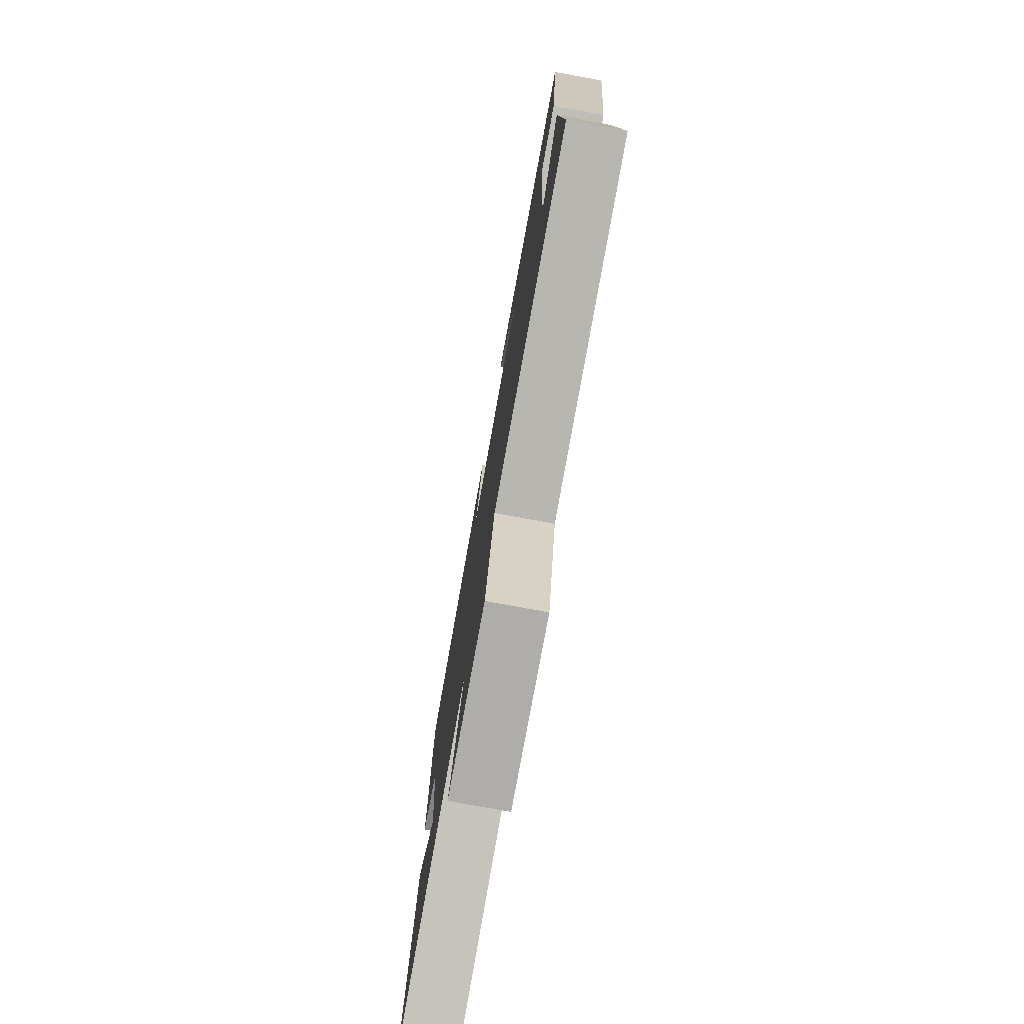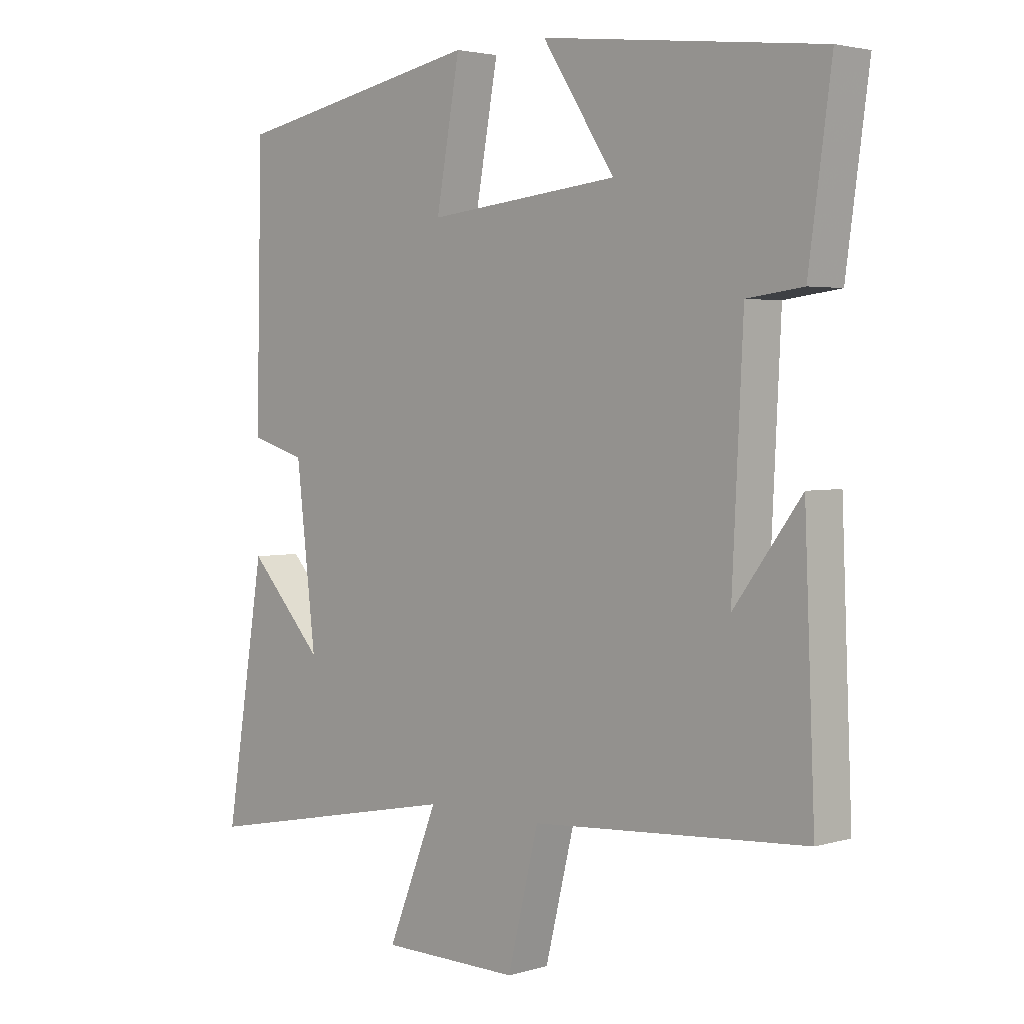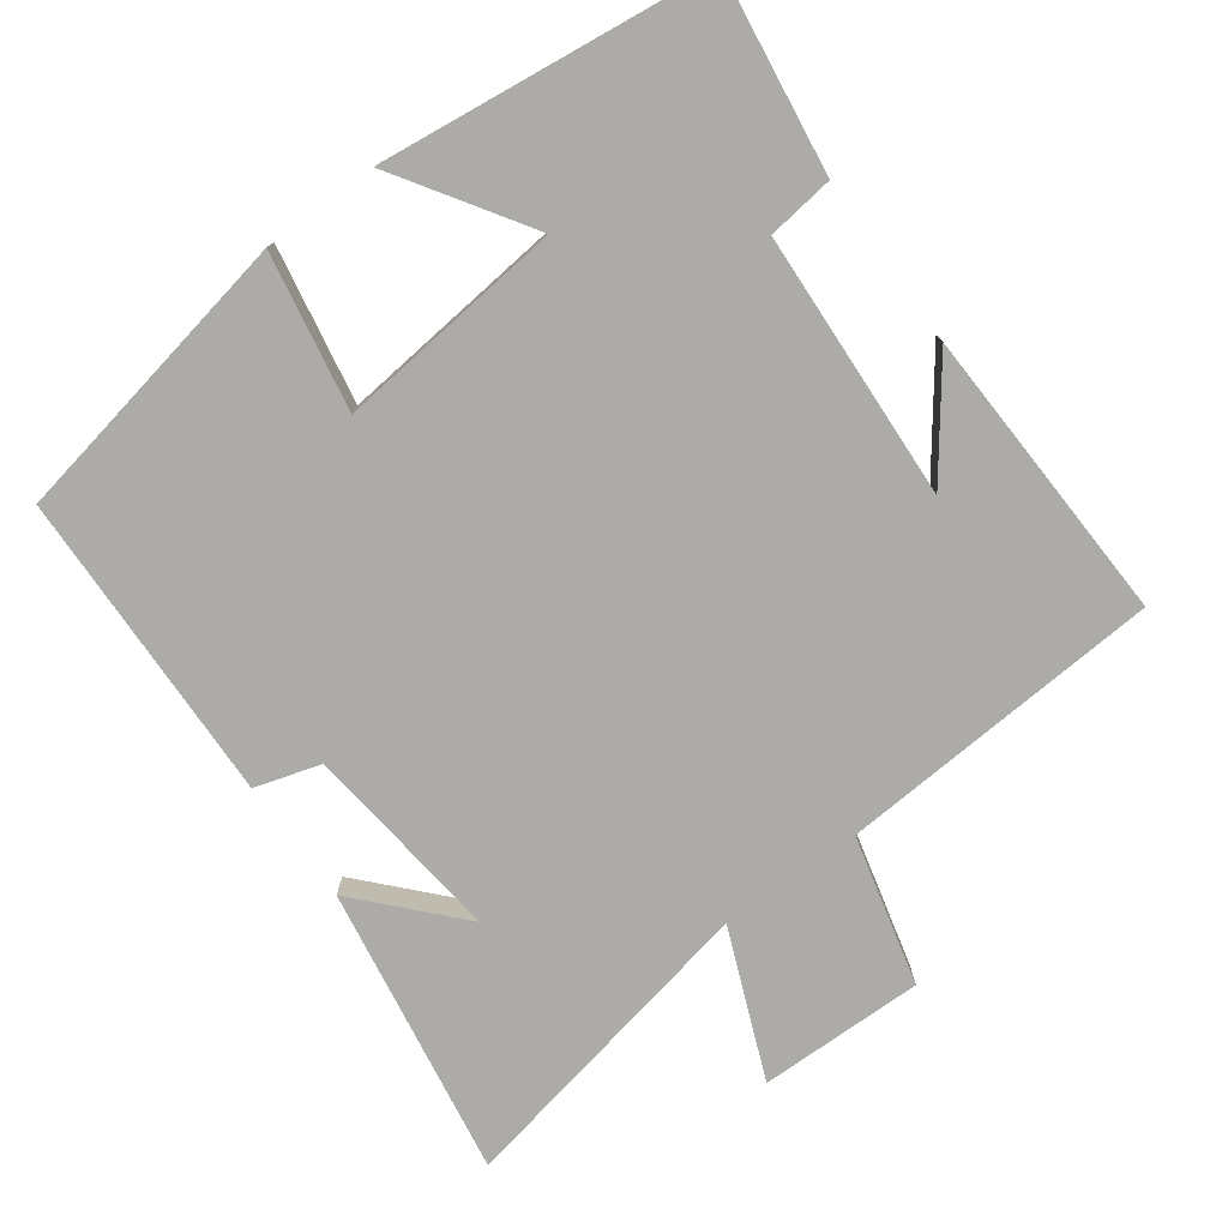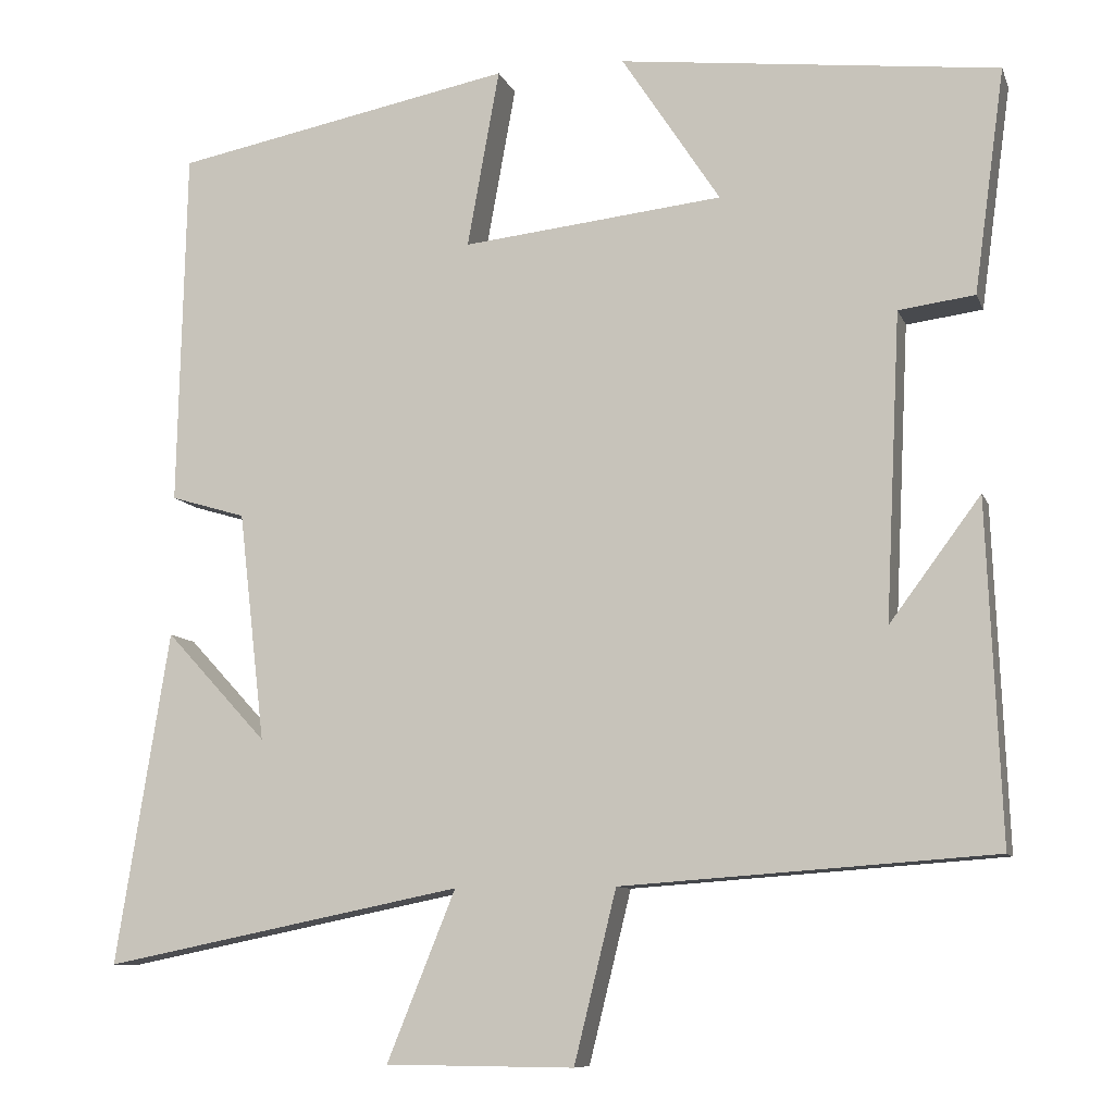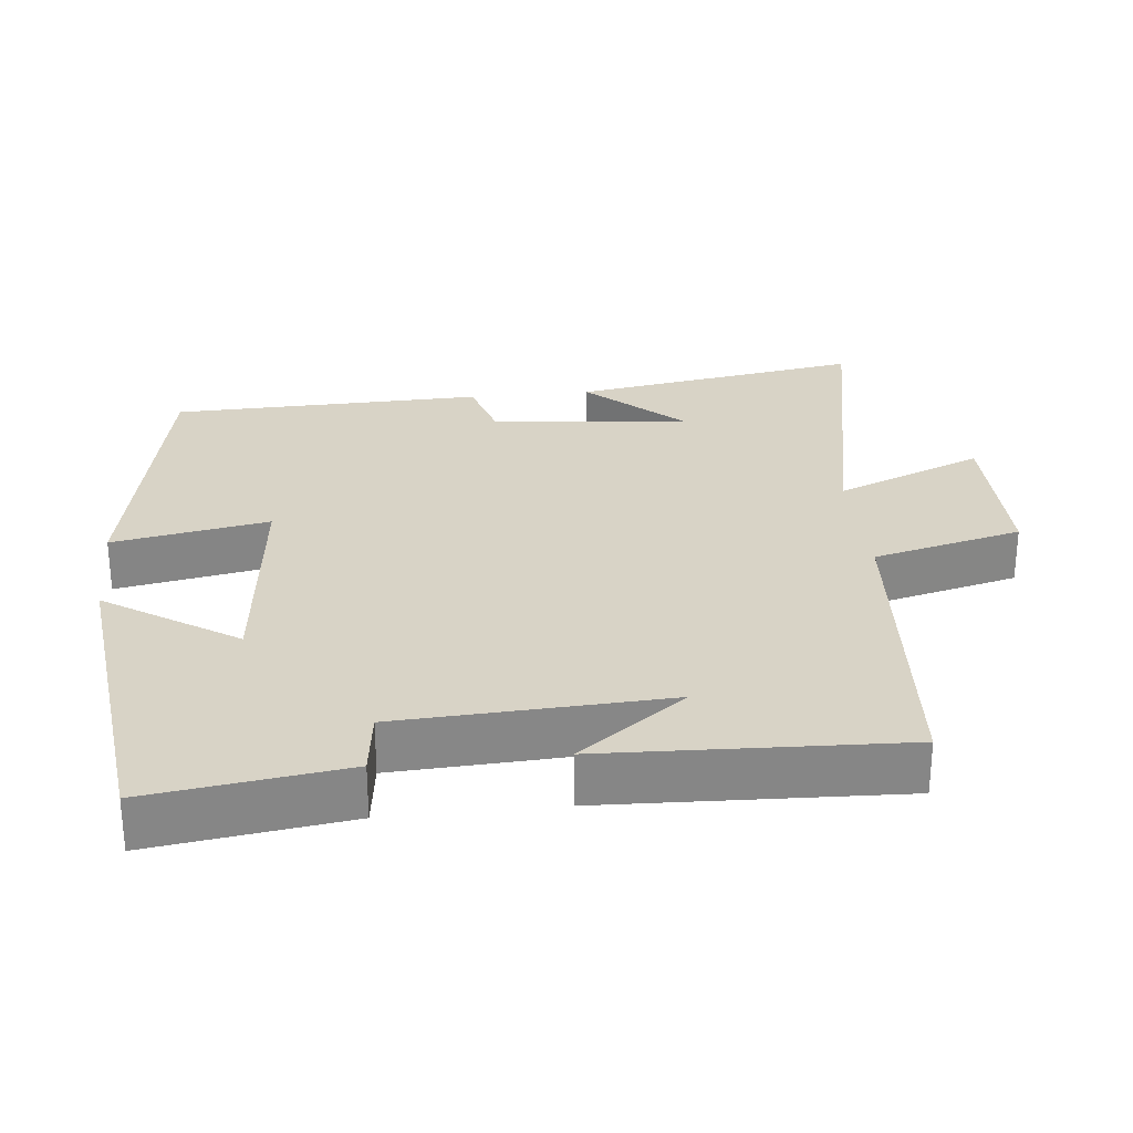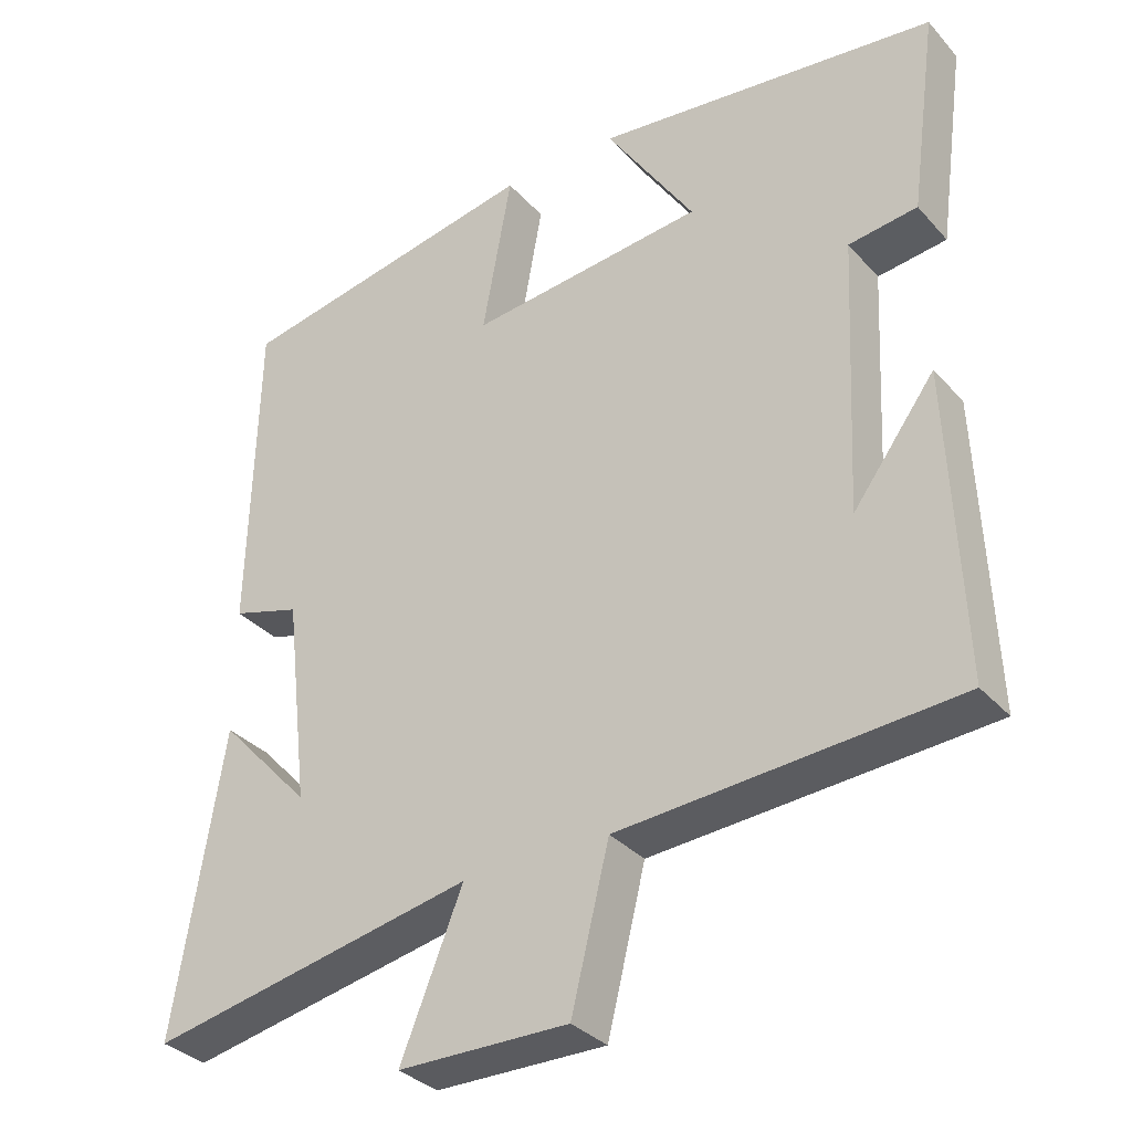
<metadata>
{"format":"obj","ext":"obj","renderer":"f3d","projection":"perspective","resolution":1024,"background":"white","views":[{"elev":-77.6,"azim":79.7,"up":"+Z"},{"elev":3.1,"azim":45.3,"up":"+Z"},{"elev":-76.5,"azim":36.0,"up":"+Y"},{"elev":-9.3,"azim":15.6,"up":"+Z"},{"elev":28.1,"azim":84.0,"up":"+Y"},{"elev":-33.3,"azim":34.8,"up":"+Z"}]}
</metadata>
<code>
v -0.49 0.07 0.42
v -0.079 0.07 0.5
v -0.118 0.07 0.284
v 0.198 0.07 0.318
v 0.079 0.07 0.5
v 0.537 0.07 0.447
v 0.5 0.07 0.176
v 0.408 0.07 0.164
v 0.39 0.07 -0.206
v 0.5 0.07 -0.058
v 0.517 0.07 -0.468
v 0.067 0.07 -0.5
v 0.016 0.07 -0.707
v -0.212 0.07 -0.705
v -0.129 0.07 -0.5
v -0.565 0.07 -0.588
v -0.5 0.07 -0.185
v -0.377 0.07 -0.318
v -0.409 0.07 -0.04
v -0.5 0.07 -0.013
v -0.49 0 0.42
v -0.079 0 0.5
v -0.118 0 0.284
v 0.198 0 0.318
v 0.079 0 0.5
v 0.537 0 0.447
v 0.5 0 0.176
v 0.408 0 0.164
v 0.39 0 -0.206
v 0.5 0 -0.058
v 0.517 0 -0.468
v 0.067 0 -0.5
v 0.016 0 -0.707
v -0.212 0 -0.705
v -0.129 0 -0.5
v -0.565 0 -0.588
v -0.5 0 -0.185
v -0.377 0 -0.318
v -0.409 0 -0.04
v -0.5 0 -0.013
f 19 20 1 2
f 18 19 2 3
f 16 17 18
f 15 16 18
f 15 18 3 4
f 12 13 14 15
f 12 15 4
f 9 10 11
f 9 11 12
f 8 9 12 4
f 6 7 8
f 4 5 6 8
f 22 21 40 39
f 23 22 39 38
f 38 37 36
f 38 36 35
f 24 23 38 35
f 35 34 33 32
f 24 35 32
f 31 30 29
f 32 31 29
f 24 32 29 28
f 28 27 26
f 28 26 25 24
f 1 21 22 2
f 2 22 23 3
f 3 23 24 4
f 4 24 25 5
f 5 25 26 6
f 6 26 27 7
f 7 27 28 8
f 8 28 29 9
f 9 29 30 10
f 10 30 31 11
f 11 31 32 12
f 12 32 33 13
f 13 33 34 14
f 14 34 35 15
f 15 35 36 16
f 16 36 37 17
f 17 37 38 18
f 18 38 39 19
f 19 39 40 20
f 20 40 21 1

</code>
